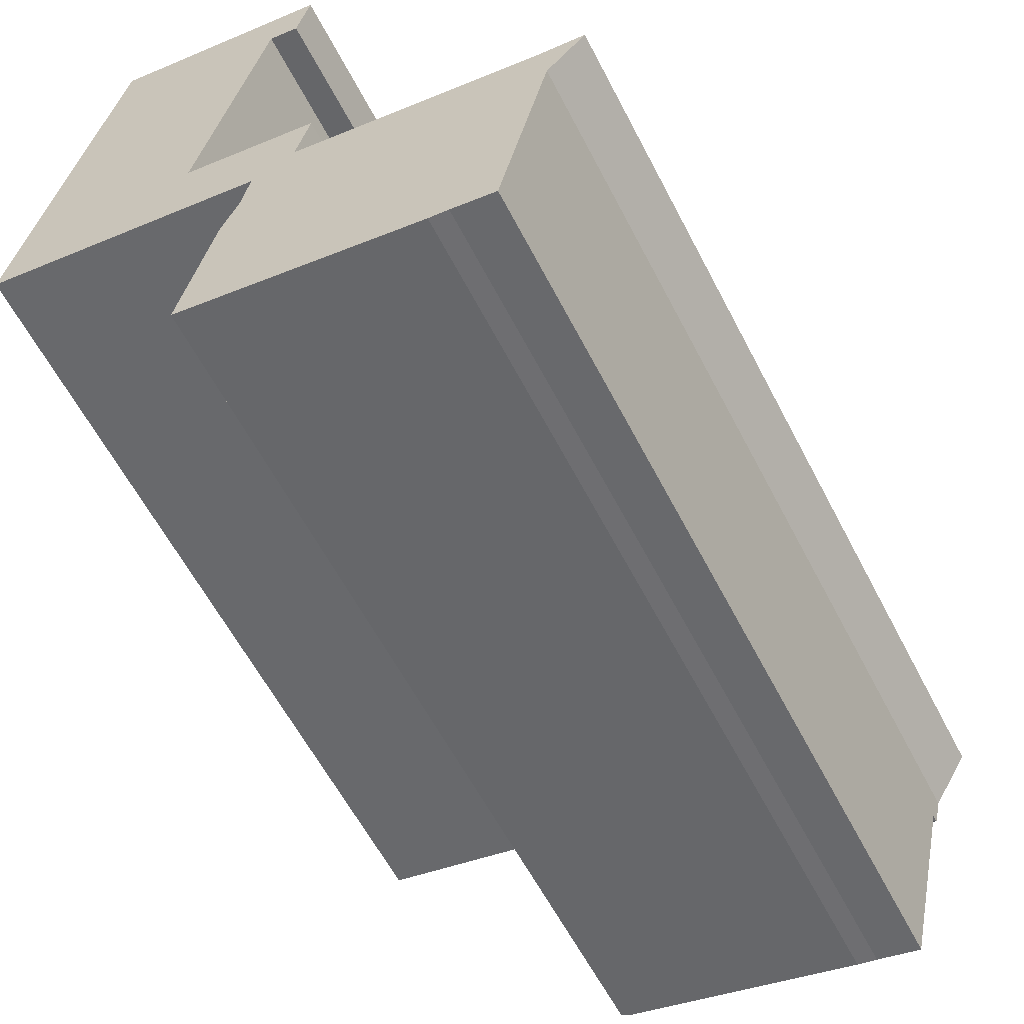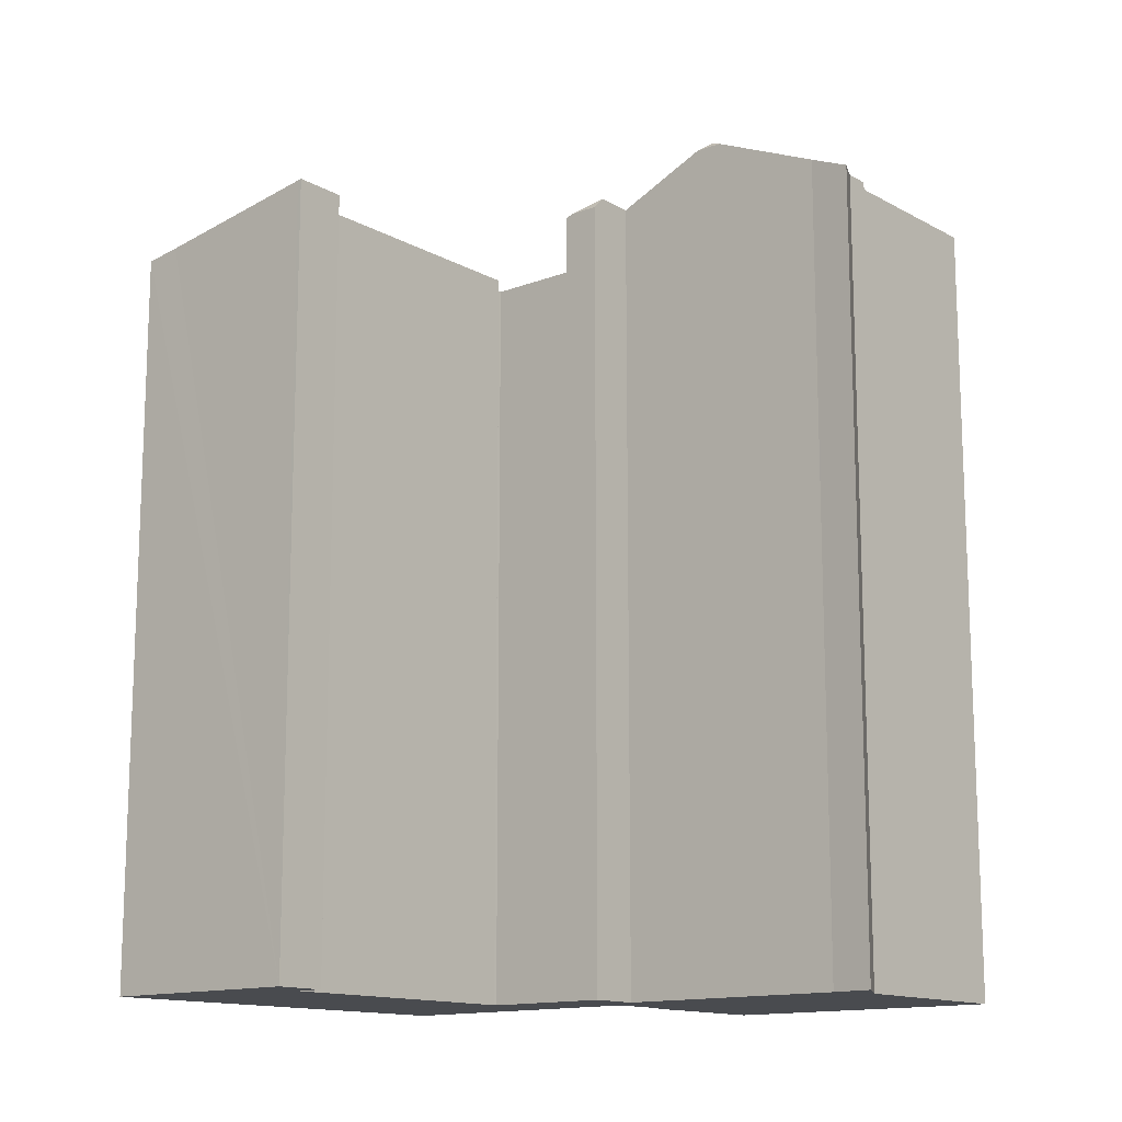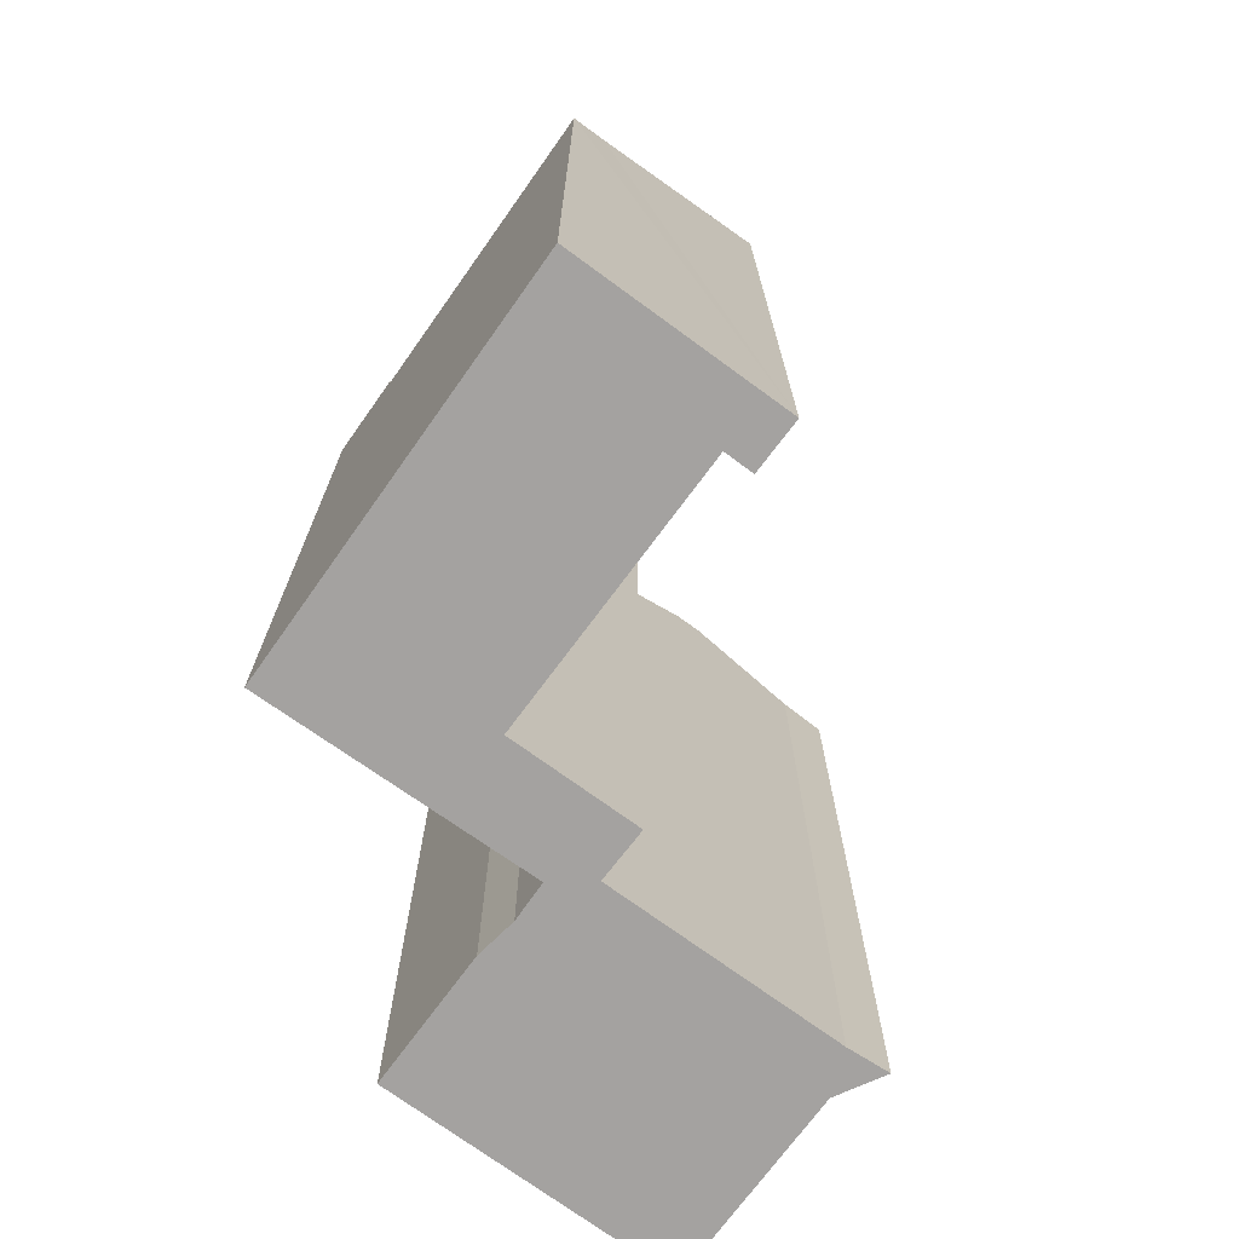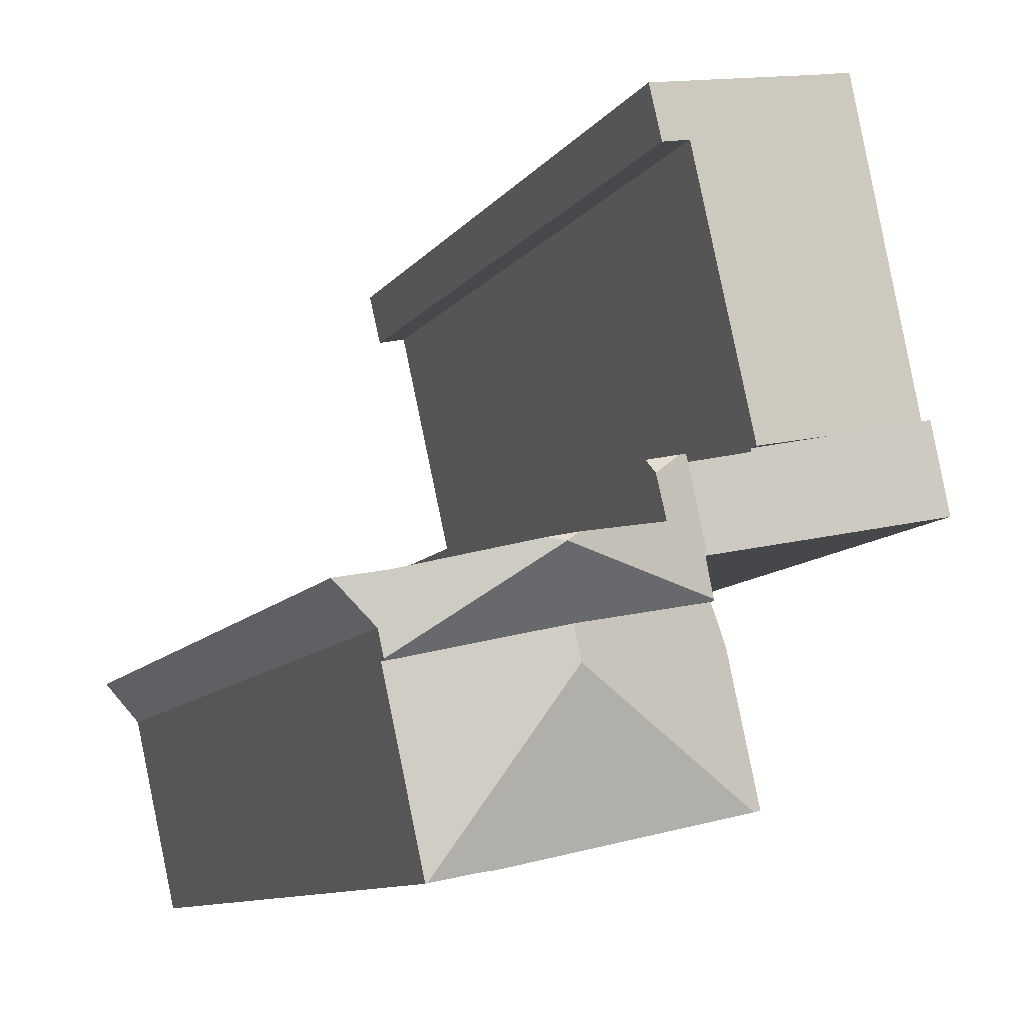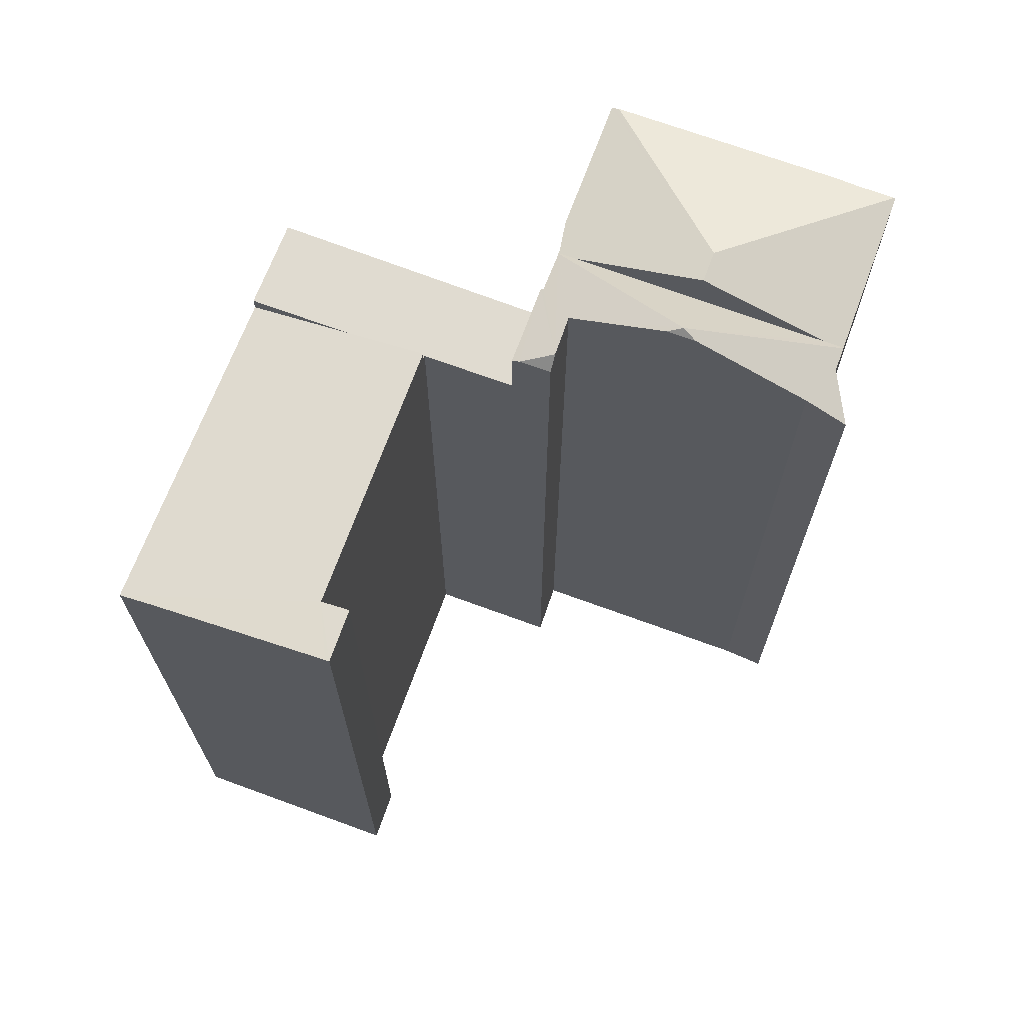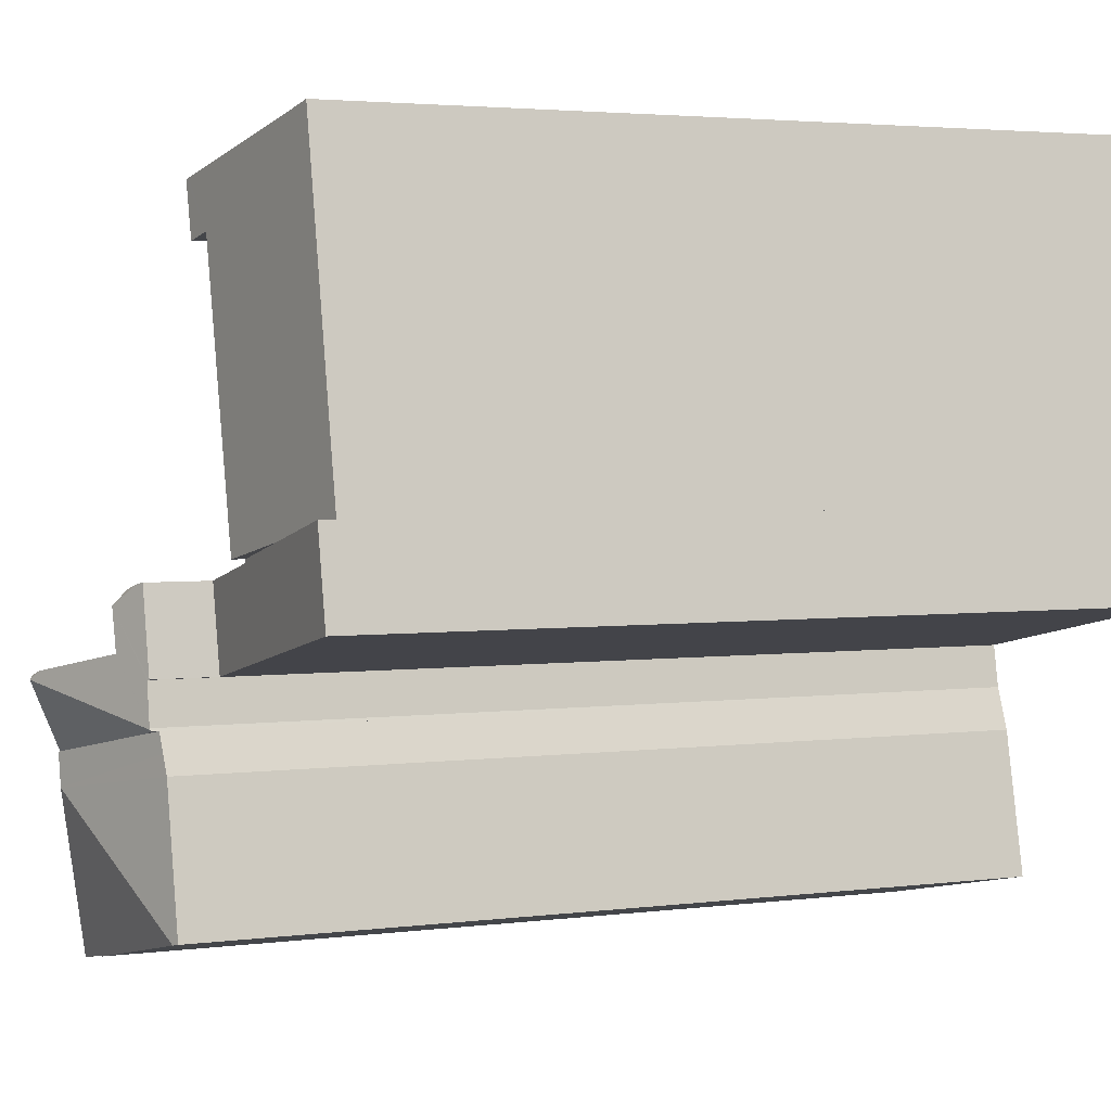
<metadata>
{"format":"obj","ext":"obj","renderer":"f3d","projection":"perspective","resolution":1024,"background":"white","views":[{"elev":-59.7,"azim":27.2,"up":"+Z"},{"elev":-13.8,"azim":52.5,"up":"+Y"},{"elev":-72.7,"azim":-23.8,"up":"+Y"},{"elev":-10.1,"azim":158.9,"up":"+Z"},{"elev":69.8,"azim":32.6,"up":"+Y"},{"elev":3.2,"azim":-113.9,"up":"+Z"}]}
</metadata>
<code>
v  15.87 25.44 -10.3
v  17.09 25.42 -4.954
v  15.91 25.42 -10.31
v  12.43 26.96 -4.941
v  16.52 25.62 -4.83
v  12.64 26.96 -3.99
v  14.62 25.43 -10.05
v  14.05 25.42 -9.956
v  7.044 25.44 -8.397
v  6.905 25.39 -8.366
v  6.816 25.36 -8.346
v  7.73 25.36 -4.153
v  7.956 25.39 -3.583
v  8.177 25.42 -3.026
v  8.756 25.62 -3.151
v  17.09 3.033e-16 -4.954
v  12.64 2.443e-16 -3.99
v  8.756 1.929e-16 -3.151
v  8.177 1.853e-16 -3.026
v  16.52 2.958e-16 -4.83
v  15.91 6.315e-16 -10.31
v  14.62 6.152e-16 -10.05
v  15.87 6.31e-16 -10.3
v  14.05 6.096e-16 -9.956
v  7.044 5.142e-16 -8.397
v  6.816 5.11e-16 -8.346
v  6.905 5.123e-16 -8.366
v  7.73 2.543e-16 -4.153
v  7.956 2.194e-16 -3.583
v  8.194 25.66 -2.984
v  8.177 25.62 -3.026
v  13.06 27.62 -2.056
v  12.64 25.62 -3.99
v  17.1 25.66 -4.913
v  17.09 25.62 -4.954
v  9.143 25.72 0.722
v  8.369 25.62 -1.705
v  8.914 25.62 0.772
v  10.01 26.14 0.105
v  8.448 25.66 -1.721
v  8.21 25.67 -2.943
v  9.714 26.13 -1.126
v  12.67 27.43 -1.777
v  10.11 25.72 0.51
v  13.53 27.43 -1.967
v  17.4 25.62 -4.016
v  17.66 25.62 -2.834
v  18.36 25.32 -2.94
v  17.04 25.89 -2.739
v  17.26 25.66 -4.168
v  17.26 2.552e-16 -4.168
v  17.1 3.008e-16 -4.913
v  9.714 6.895e-17 -1.126
v  10.11 -3.123e-17 0.51
v  10.01 -6.429e-18 0.105
v  8.448 1.054e-16 -1.721
v  8.369 1.044e-16 -1.705
v  8.21 1.802e-16 -2.943
v  8.194 1.827e-16 -2.984
v  8.914 -4.727e-17 0.772
v  9.143 -4.421e-17 0.722
v  13.53 1.204e-16 -1.967
v  17.04 1.677e-16 -2.739
v  12.67 1.088e-16 -1.777
v  18.36 1.8e-16 -2.94
v  17.66 1.735e-16 -2.834
v  17.4 2.459e-16 -4.016
v  3.638 23.73 2.023
v  7.993 24.13 9.81
v  6.118 24.1 1.483
v  0.548 23.27 2.696
v  2.579 23.27 12.7
v  3.691 23.43 12.44
v  9.135 24.25 11.25
v  9.265 24.27 11.23
v  8.804 24.25 9.624
v  8.883 24.27 9.606
v  9.265 -6.874e-16 11.23
v  2.579 -7.777e-16 12.7
v  3.691 -7.617e-16 12.44
v  9.135 -6.891e-16 11.25
v  8.883 -5.882e-16 9.606
v  7.993 -6.007e-16 9.81
v  6.118 -9.081e-17 1.483
v  8.804 -5.893e-16 9.624
v  0.548 -1.651e-16 2.696
v  3.638 -1.239e-16 2.023
v  0.548 23.73 2.696
v  6.577 23.73 -1.34
v  0 23.73 1.453e-15
v  6.097 23.73 1.388
v  6.118 23.73 1.483
v  8.369 23.73 -1.705
v  7.087 23.73 1.171
v  8.914 23.73 0.772
v  6.097 -8.499e-17 1.388
v  7.087 -7.17e-17 1.171
v  0 0 0
v  6.577 8.205e-17 -1.34
g defaultobject
f 1 2 3
f 2 1 4
f 2 4 5
f 5 4 6
f 7 4 1
f 4 7 8
f 4 8 9
f 10 4 9
f 4 10 11
f 4 11 12
f 4 12 13
f 4 13 6
f 6 13 14
f 6 14 15
f 15 5 6
f 5 15 2
f 2 15 16
f 16 15 14
f 16 14 17
f 17 14 18
f 18 14 19
f 16 17 20
f 16 3 2
f 3 16 21
f 3 7 1
f 7 3 22
f 22 3 21
f 22 21 23
f 22 8 7
f 8 22 24
f 24 9 8
f 9 24 10
f 10 24 11
f 11 24 25
f 11 25 26
f 26 25 27
f 26 12 11
f 12 26 28
f 13 19 14
f 19 13 12
f 19 12 28
f 19 28 29
f 20 21 16
f 21 20 17
f 21 17 23
f 23 17 22
f 22 17 24
f 24 17 25
f 25 17 18
f 25 18 19
f 25 19 29
f 25 29 28
f 25 28 26
f 25 26 27
f 30 15 31
f 15 30 32
f 15 32 33
f 33 32 5
f 5 32 34
f 5 34 35
f 36 37 38
f 37 36 39
f 37 39 40
f 40 39 41
f 41 39 42
f 41 42 30
f 30 42 32
f 32 42 43
f 39 36 44
f 43 45 32
f 46 47 48
f 47 46 49
f 49 46 45
f 45 46 32
f 32 46 50
f 32 50 34
f 51 34 50
f 34 51 35
f 35 51 16
f 16 51 52
f 44 42 39
f 42 44 53
f 53 44 54
f 53 54 55
f 16 5 35
f 5 16 33
f 33 16 15
f 15 16 31
f 31 16 20
f 31 20 19
f 19 20 17
f 19 17 18
f 56 37 40
f 37 56 57
f 30 58 41
f 58 30 31
f 58 31 19
f 58 19 59
f 58 40 41
f 40 58 56
f 57 38 37
f 38 57 60
f 38 44 36
f 44 38 54
f 54 38 60
f 54 60 61
f 42 45 43
f 45 42 49
f 49 42 53
f 49 53 62
f 49 62 63
f 62 53 64
f 63 47 49
f 47 63 48
f 48 63 65
f 65 63 66
f 46 51 50
f 51 46 48
f 51 48 67
f 67 48 65
f 57 61 60
f 61 57 54
f 54 57 55
f 55 57 53
f 53 57 56
f 53 56 58
f 53 58 64
f 64 58 59
f 64 59 19
f 64 19 18
f 64 18 17
f 64 17 62
f 62 17 63
f 63 17 20
f 63 20 66
f 66 20 65
f 65 20 67
f 67 20 51
f 51 20 52
f 52 20 16
f 68 69 70
f 69 68 71
f 69 71 72
f 69 72 73
f 69 73 74
f 69 74 75
f 76 75 77
f 75 76 69
f 74 78 75
f 78 74 73
f 78 73 72
f 78 72 79
f 78 79 80
f 78 80 81
f 78 77 75
f 77 78 82
f 83 70 69
f 70 83 84
f 82 76 77
f 76 82 69
f 69 82 83
f 83 82 85
f 84 68 70
f 68 84 71
f 71 84 86
f 86 84 87
f 86 72 71
f 72 86 79
f 87 79 86
f 79 87 84
f 79 84 83
f 79 83 80
f 80 83 81
f 81 83 85
f 81 85 82
f 81 82 78
f 88 89 90
f 89 88 68
f 89 68 91
f 91 68 92
f 91 93 89
f 93 91 94
f 93 94 95
f 96 94 91
f 94 96 95
f 95 96 60
f 60 96 97
f 86 68 88
f 68 86 92
f 92 86 84
f 84 86 87
f 60 93 95
f 93 60 57
f 84 91 92
f 91 84 96
f 57 89 93
f 89 57 90
f 90 57 98
f 98 57 99
f 98 88 90
f 88 98 86
f 60 99 57
f 99 60 97
f 99 97 98
f 98 97 96
f 98 96 84
f 98 84 87
f 98 87 86

</code>
